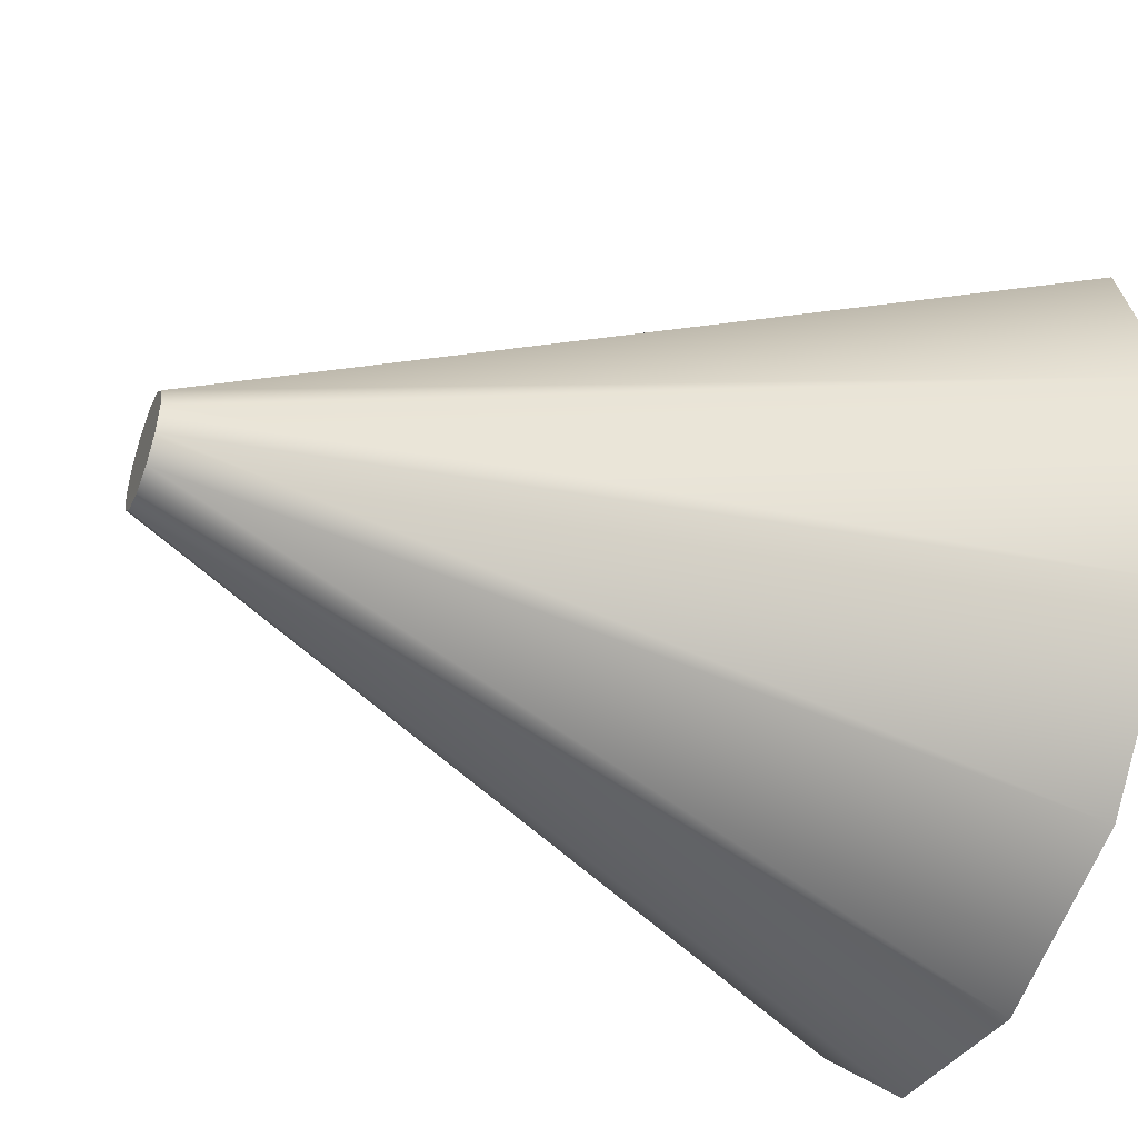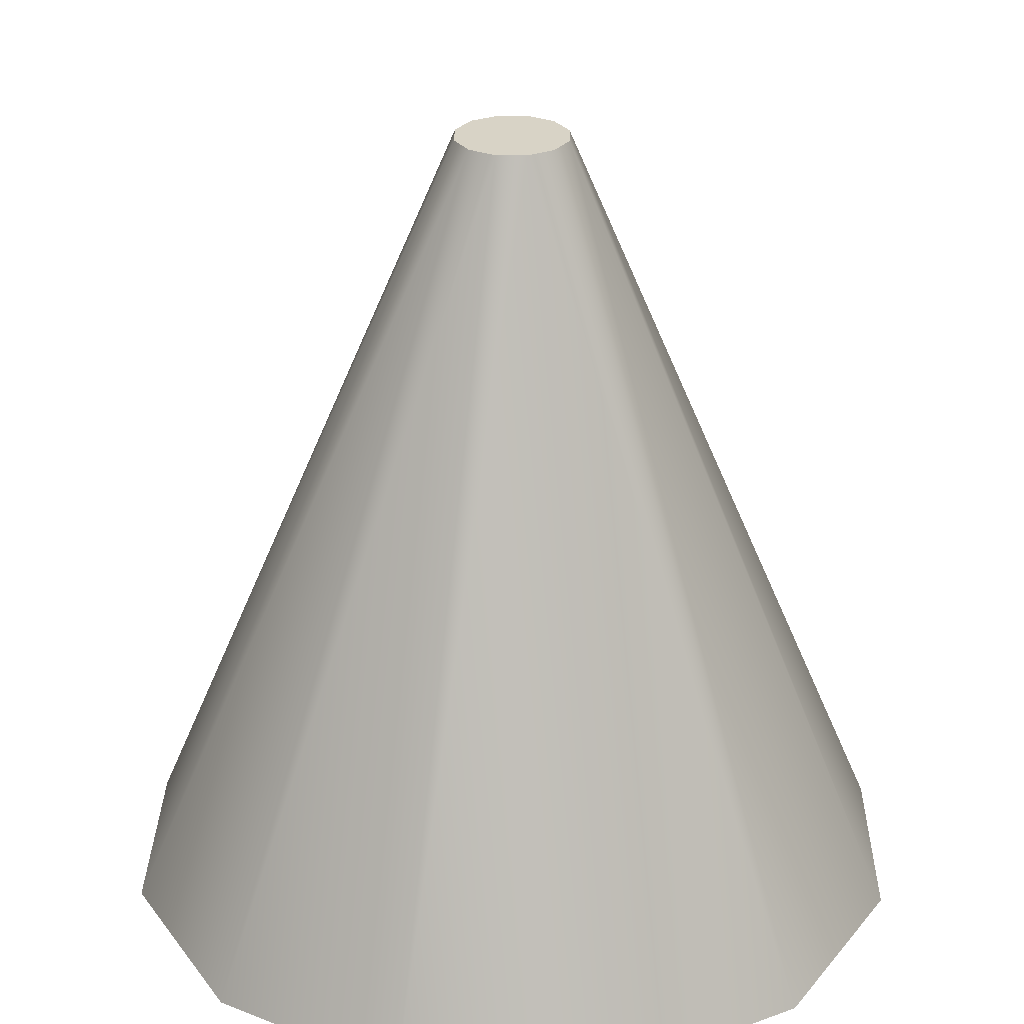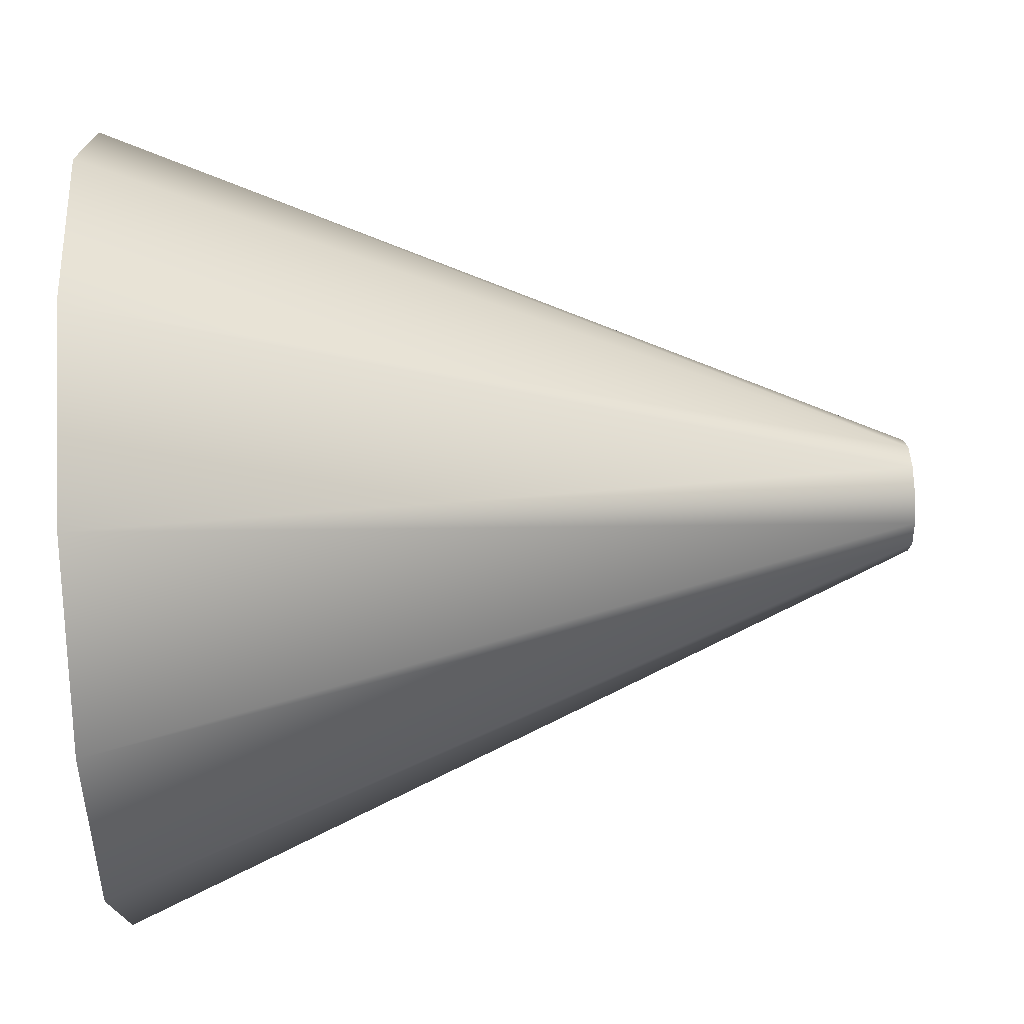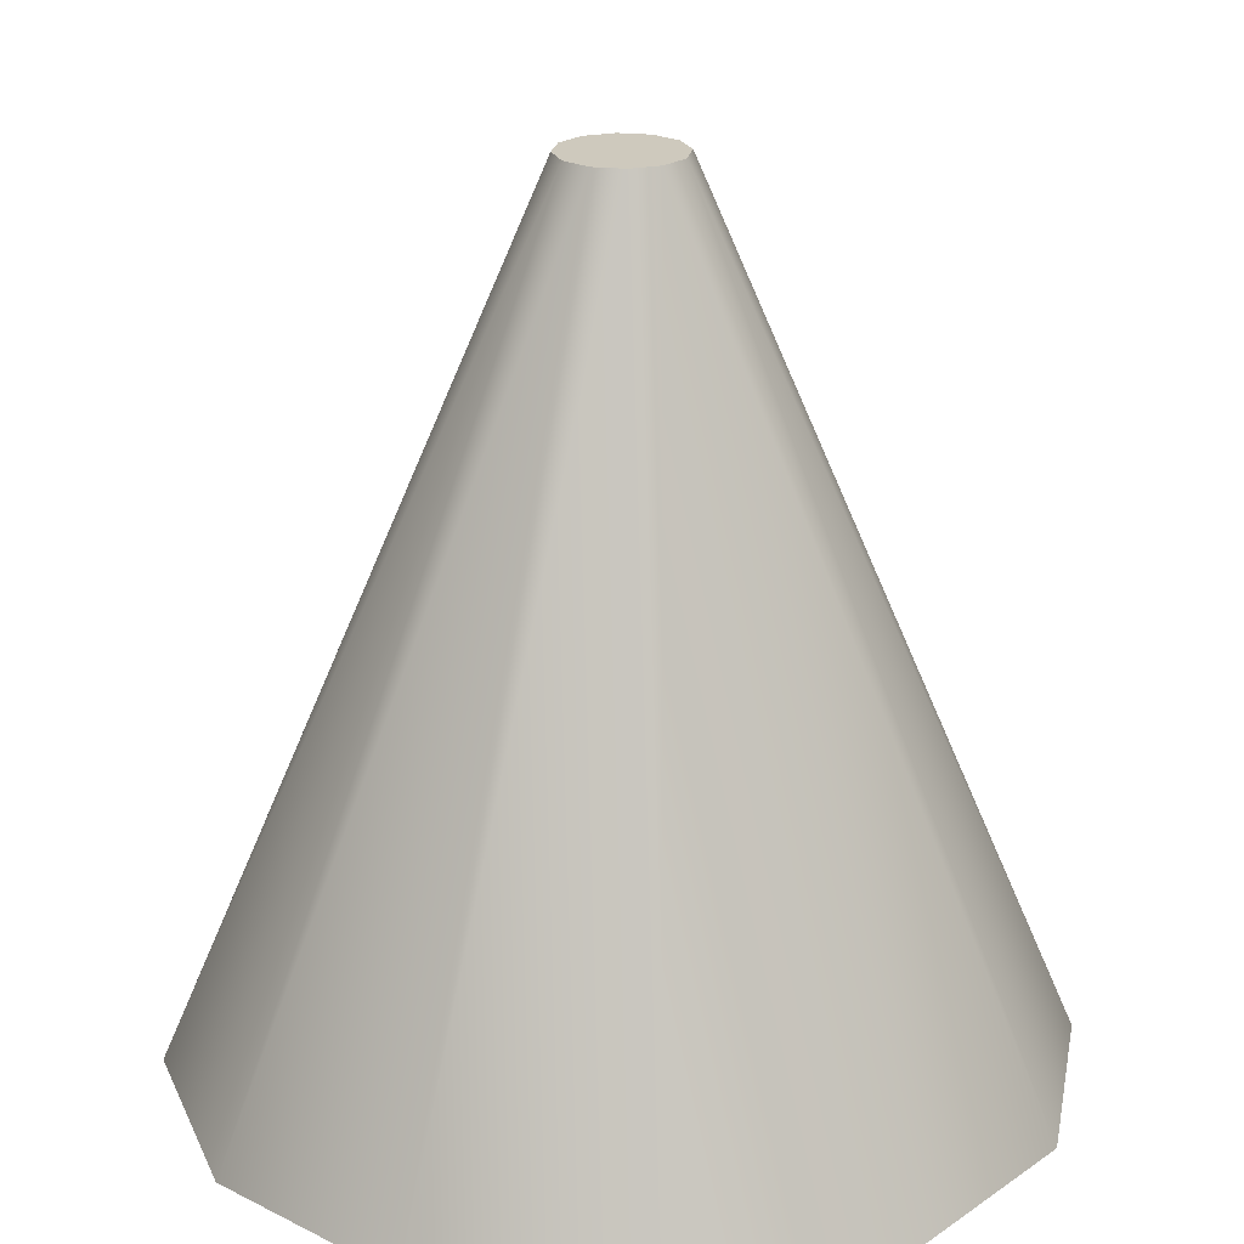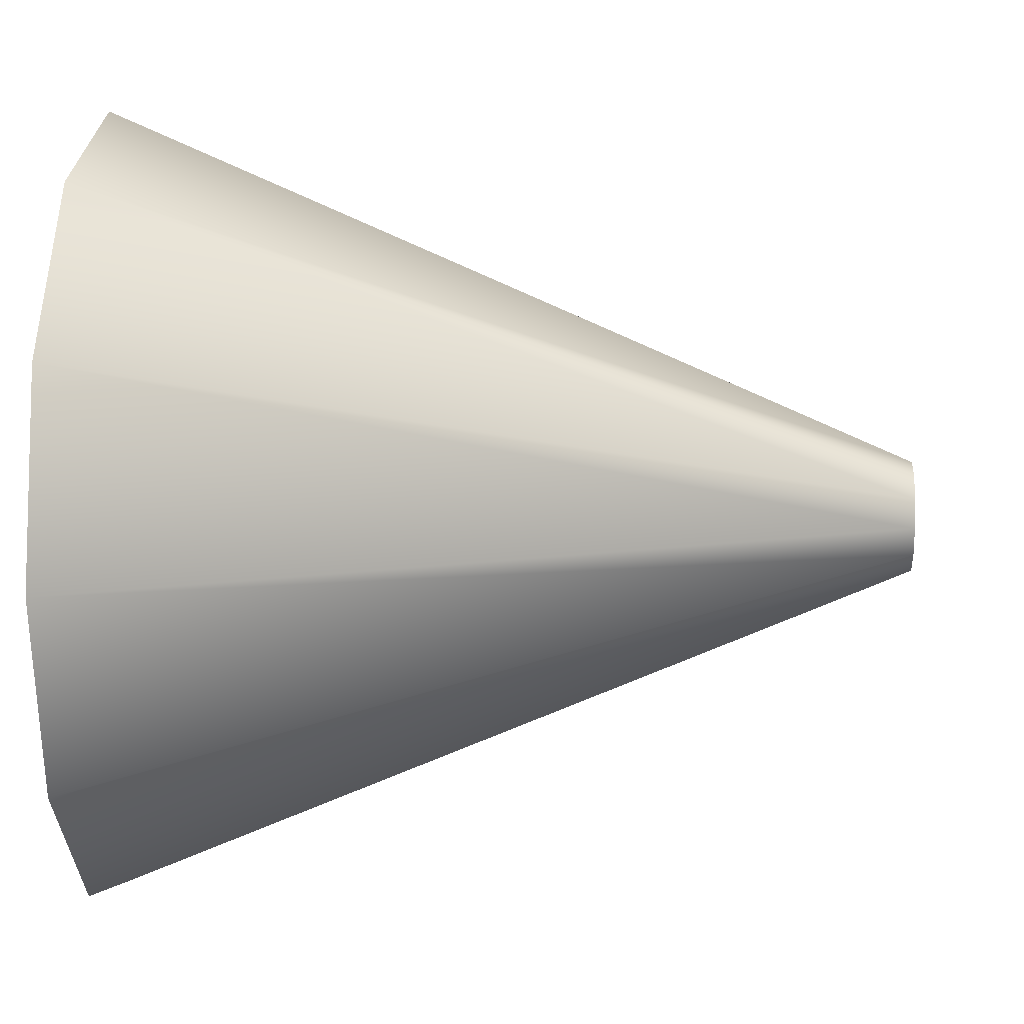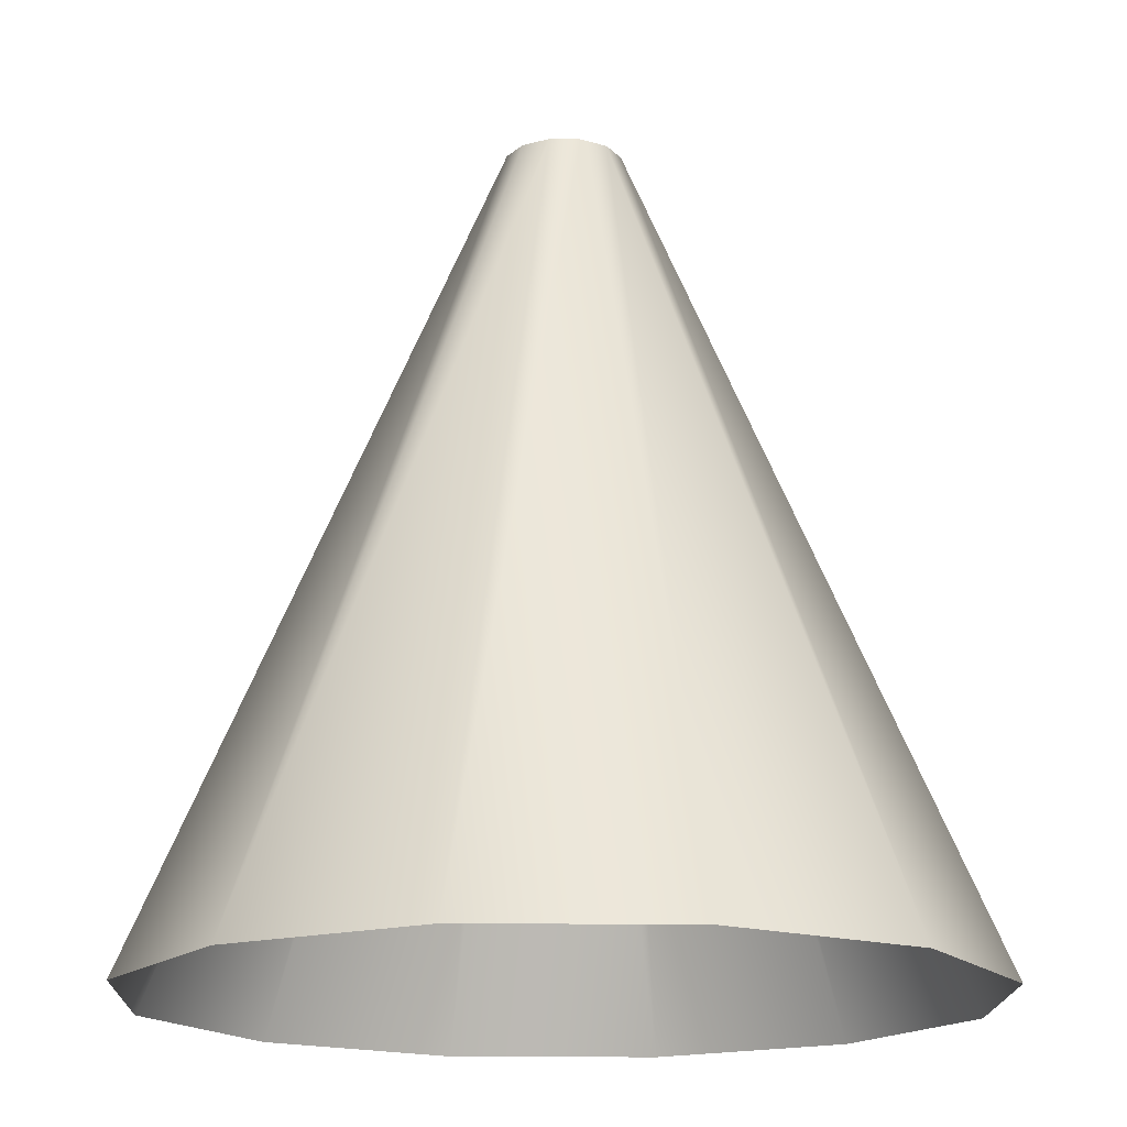
<metadata>
{"format":"obj","ext":"obj","renderer":"f3d","projection":"perspective","resolution":1024,"background":"white","views":[{"elev":-46.2,"azim":-111.1,"up":"+Z"},{"elev":27.9,"azim":135.9,"up":"+Y"},{"elev":60.1,"azim":87.2,"up":"+Z"},{"elev":22.7,"azim":-64.3,"up":"+Y"},{"elev":11.6,"azim":93.7,"up":"+Z"},{"elev":-16.9,"azim":-136.5,"up":"+Y"}]}
</metadata>
<code>
o mesh1/mesh1-geometry#mesh1-geometry
v -0.005153 0.8652 0.4085
v 0.008045 0.8652 0.4085
v 0.001446 0.8652 0.4067
v -0.009983 0.8652 0.4133
v 0.001446 0.6767 0.3257
v -0.04569 0.6767 0.3383
v 0.01288 0.8652 0.4133
v 0.04858 0.6767 0.3383
v -0.08019 0.6767 0.3728
v -0.01175 0.8652 0.4199
v 0.08309 0.6767 0.3728
v 0.01464 0.8652 0.4199
v 0.09572 0.6767 0.4199
v -0.09282 0.6767 0.4199
v -0.009983 0.8652 0.4265
v 0.01288 0.8652 0.4265
v 0.08309 0.6767 0.4671
v -0.08019 0.6767 0.4671
v -0.005153 0.8652 0.4314
v 0.008045 0.8652 0.4314
v 0.04858 0.6767 0.5016
v -0.04569 0.6767 0.5016
v 0.001446 0.8652 0.4331
v 0.001446 0.6767 0.5142
f 1 2 3
f 2 1 4
f 3 2 1
f 4 1 2
f 2 5 3
f 3 5 2
f 5 1 3
f 3 1 5
f 6 4 1
f 1 4 6
f 2 4 7
f 7 4 2
f 5 2 8
f 8 2 5
f 1 5 6
f 6 5 1
f 4 6 9
f 9 6 4
f 7 4 10
f 10 4 7
f 11 2 7
f 7 2 11
f 2 11 8
f 8 11 2
f 9 10 4
f 4 10 9
f 7 10 12
f 12 10 7
f 7 13 11
f 11 13 7
f 10 9 14
f 14 9 10
f 12 10 15
f 15 10 12
f 13 7 12
f 12 7 13
f 14 15 10
f 10 15 14
f 12 15 16
f 16 15 12
f 12 17 13
f 13 17 12
f 15 14 18
f 18 14 15
f 16 15 19
f 19 15 16
f 17 12 16
f 16 12 17
f 18 19 15
f 15 19 18
f 16 19 20
f 20 19 16
f 16 21 17
f 17 21 16
f 19 18 22
f 22 18 19
f 20 19 23
f 23 19 20
f 21 16 20
f 20 16 21
f 24 19 22
f 22 19 24
f 19 24 23
f 23 24 19
f 23 21 20
f 20 21 23
f 21 23 24
f 24 23 21

</code>
